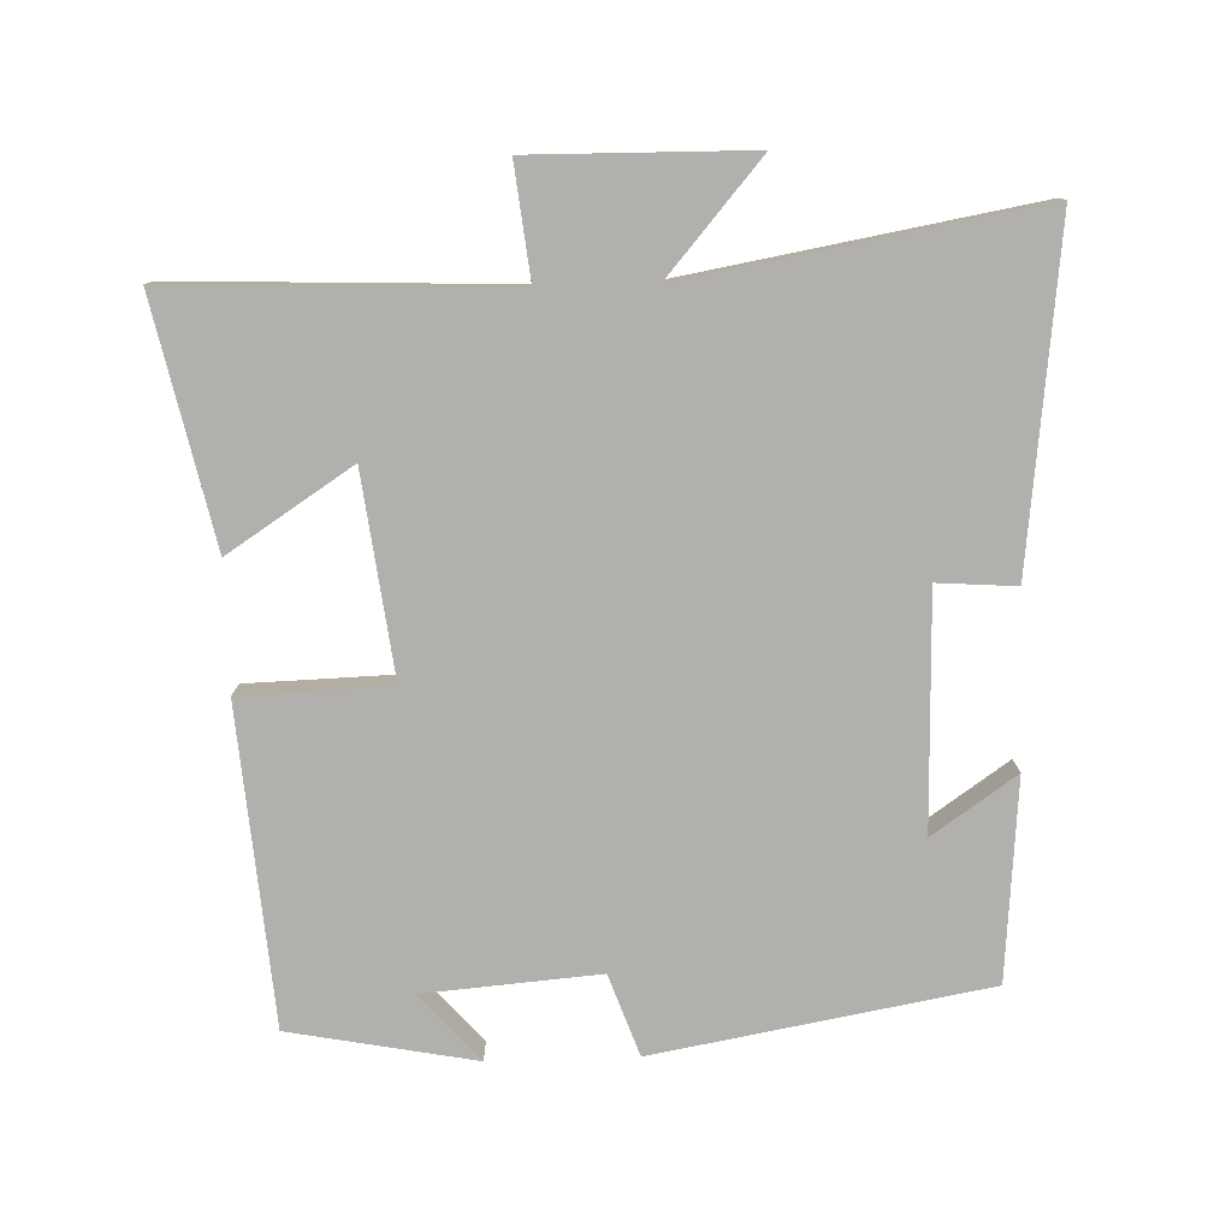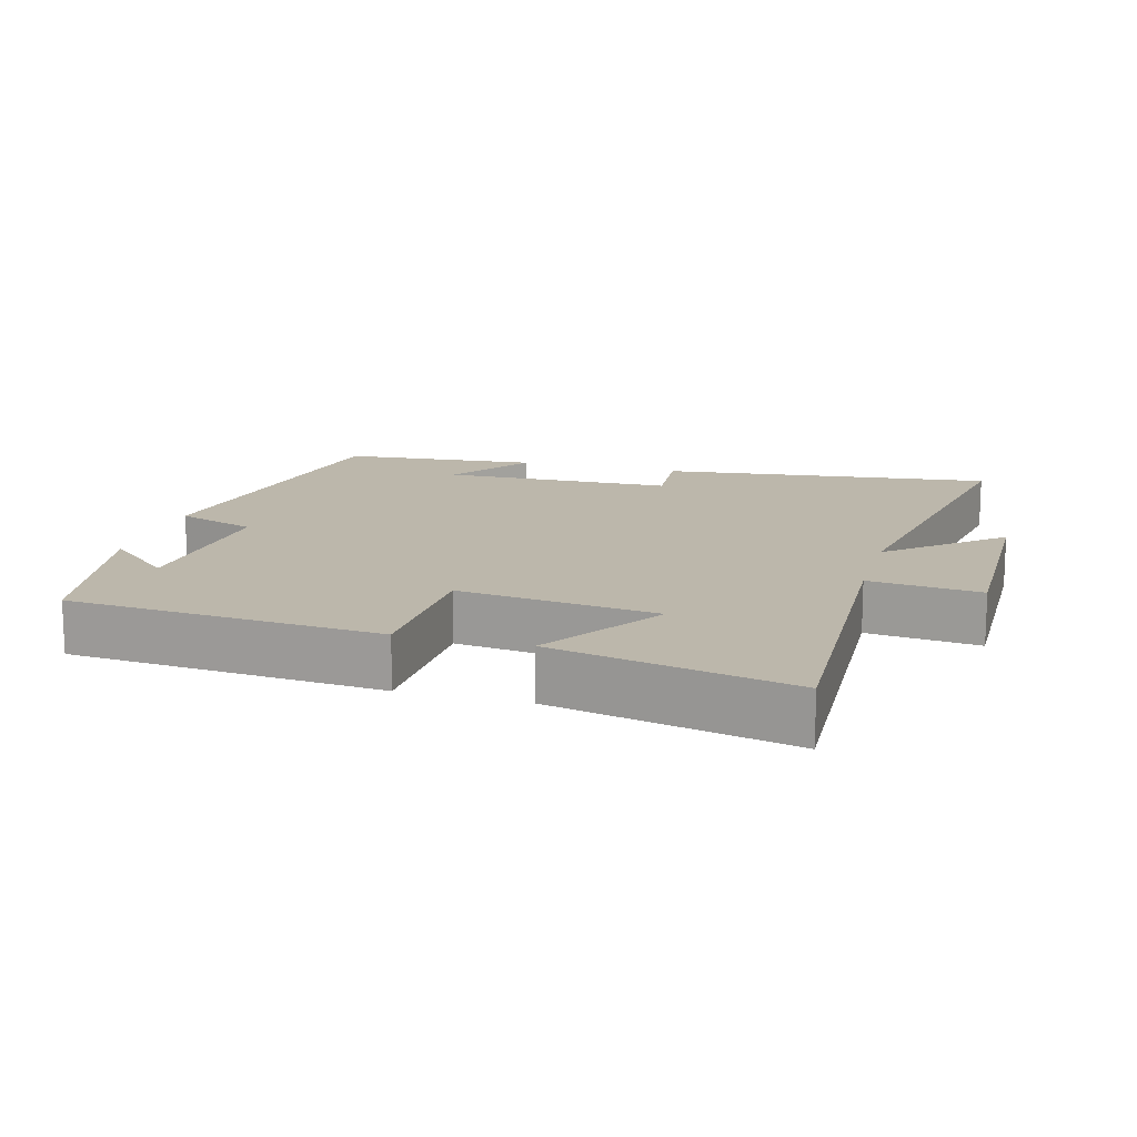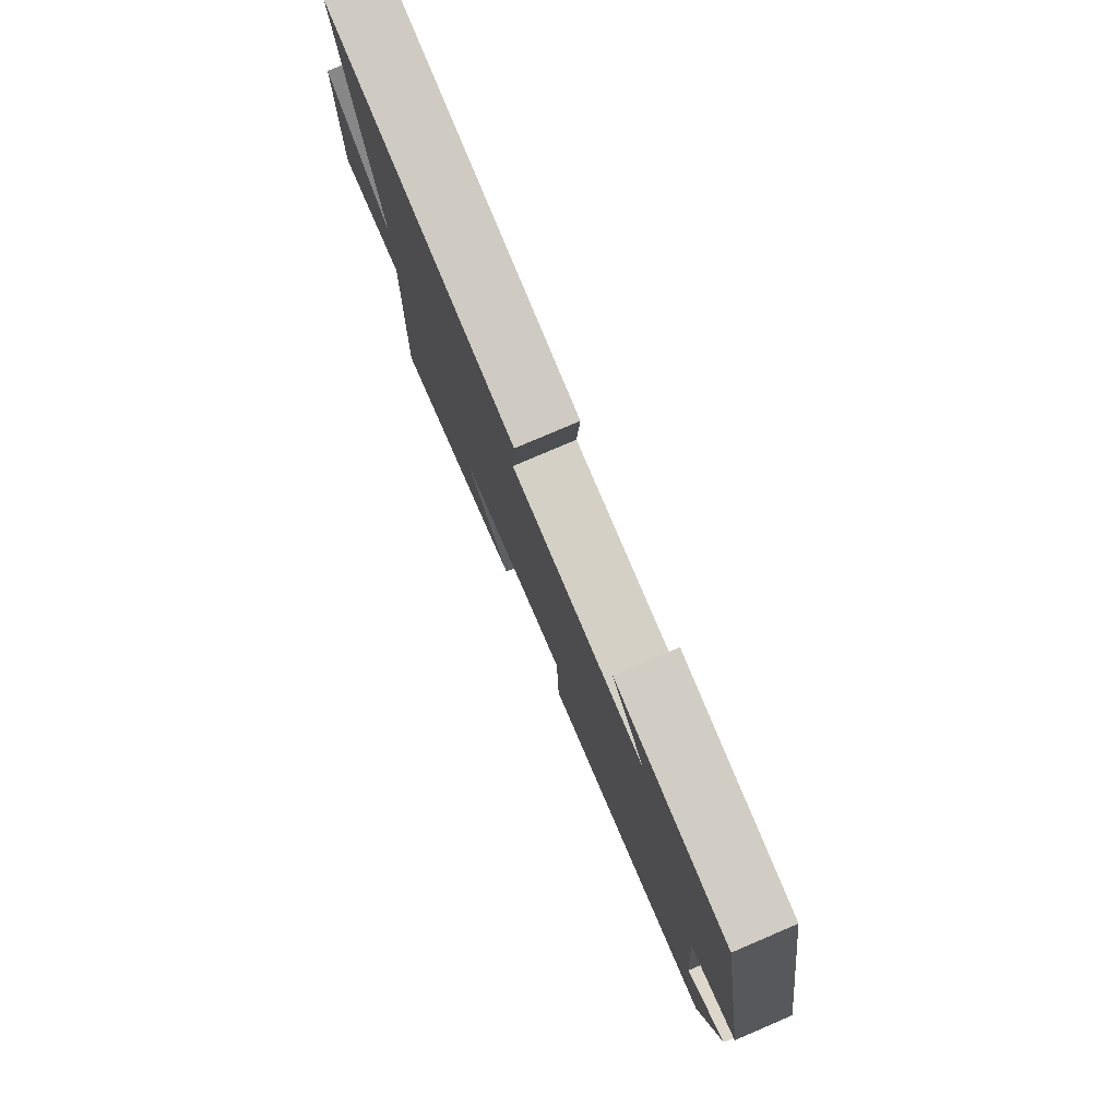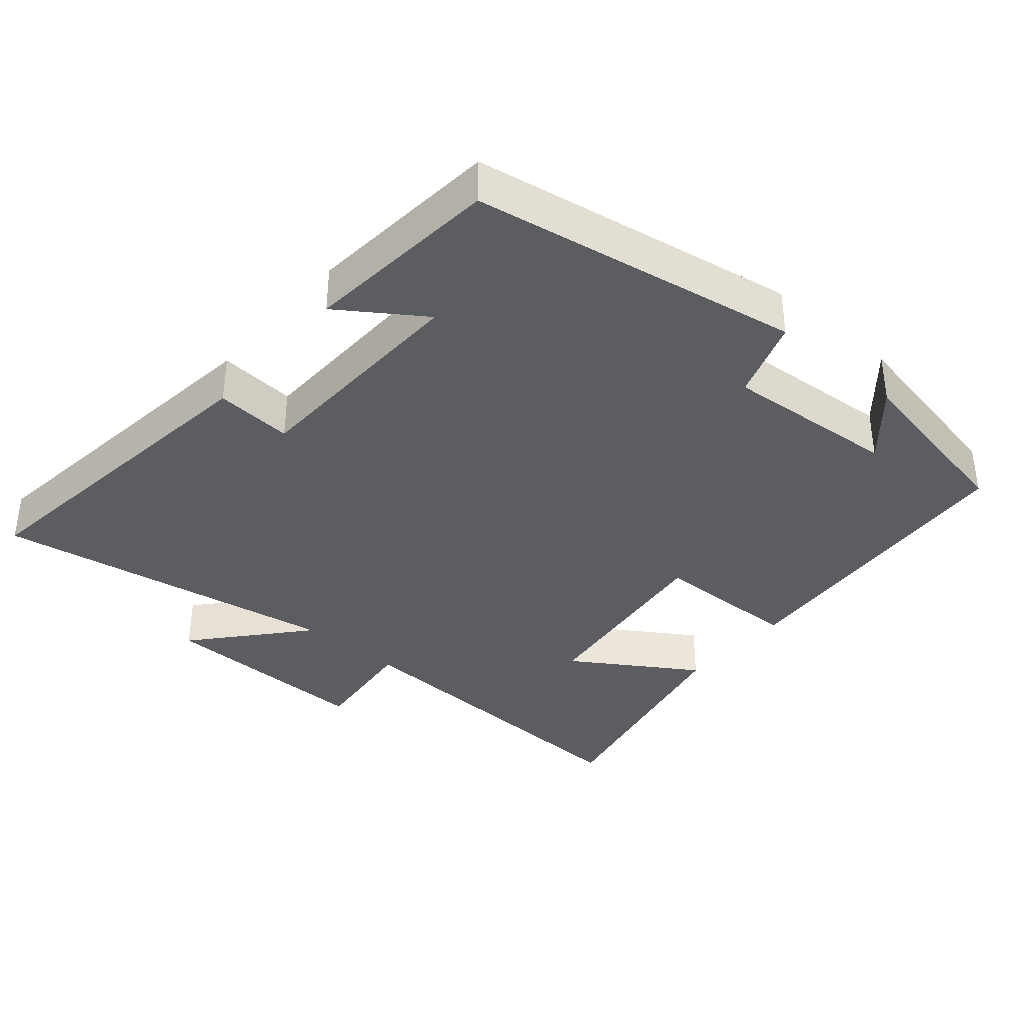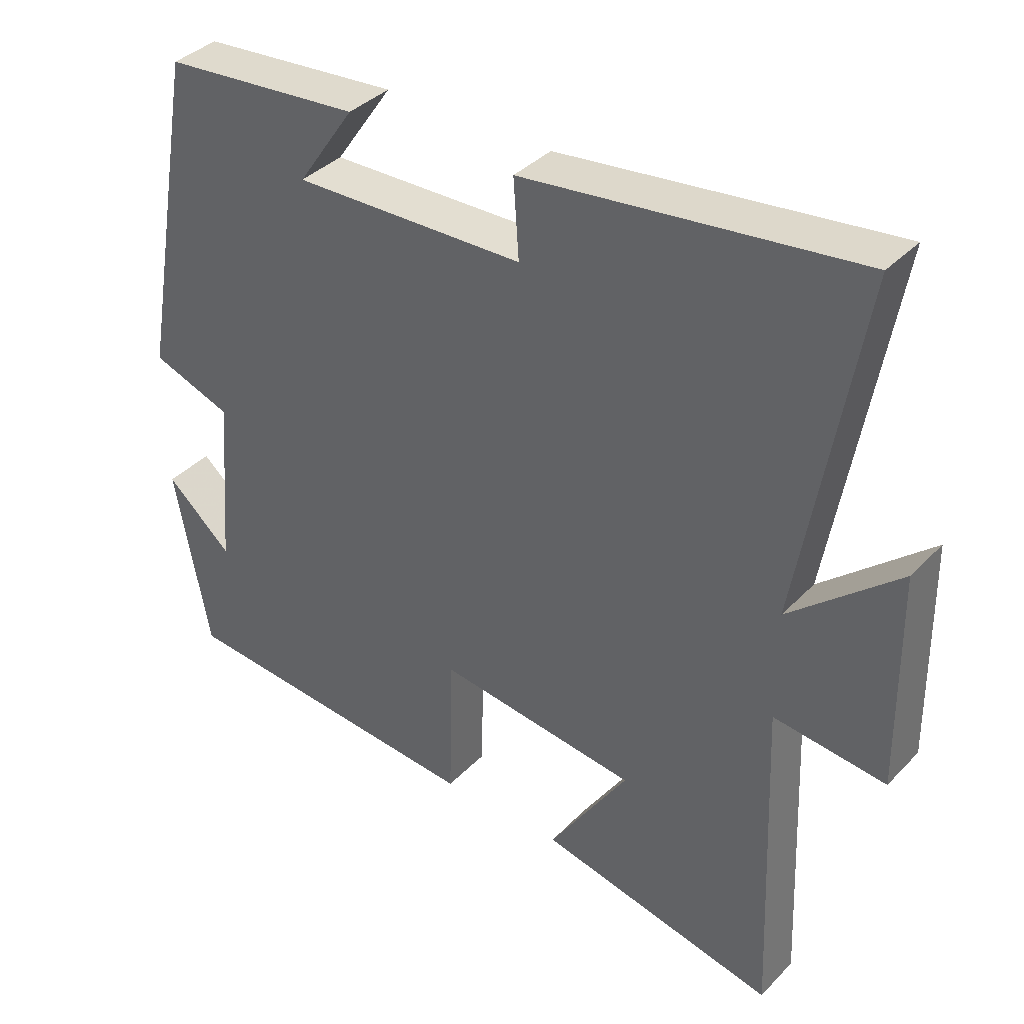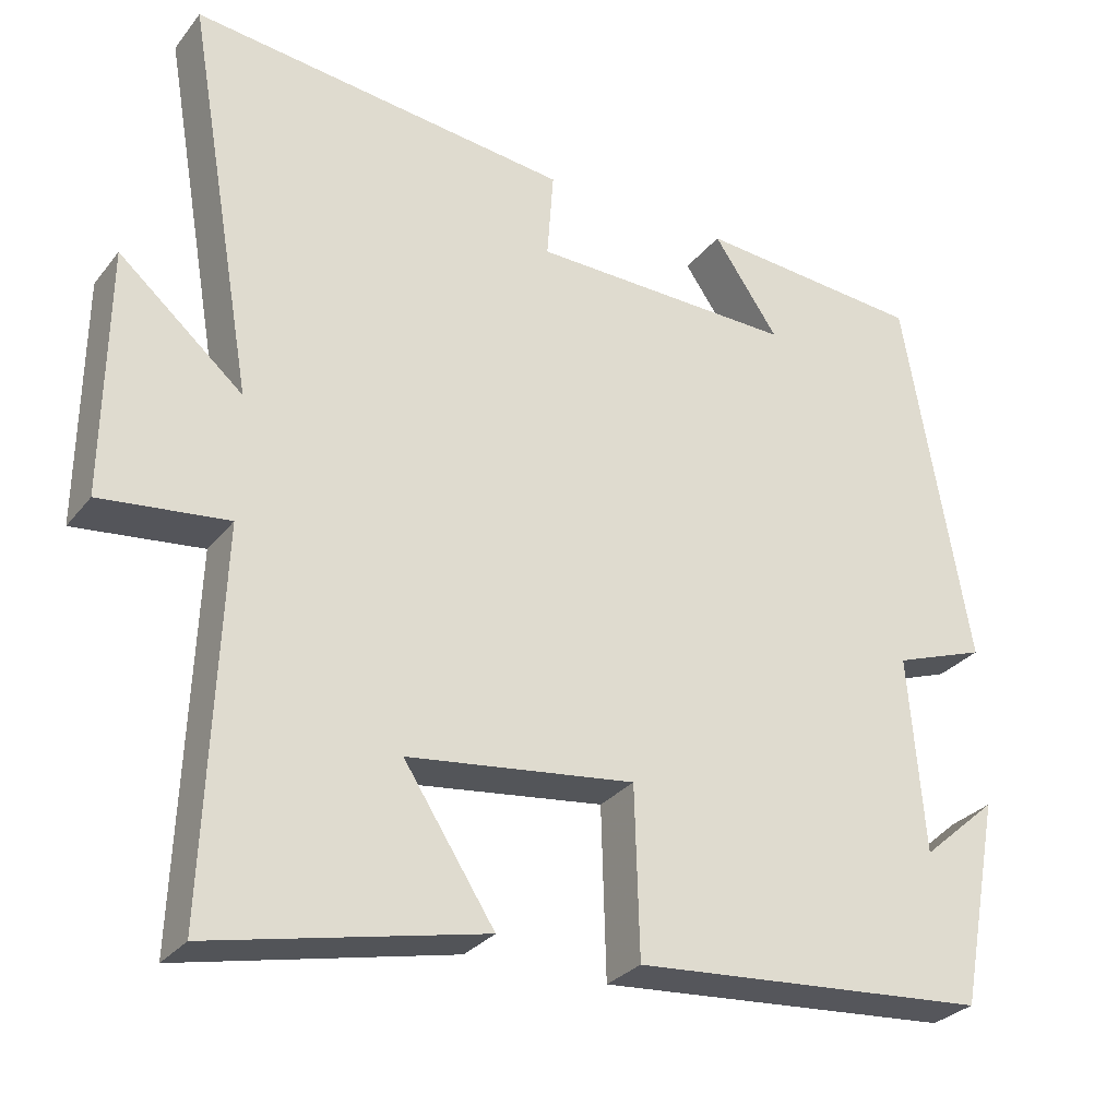
<metadata>
{"format":"obj","ext":"obj","renderer":"f3d","projection":"perspective","resolution":1024,"background":"white","views":[{"elev":-78.7,"azim":-88.2,"up":"+Y"},{"elev":14.4,"azim":-164.4,"up":"+Y"},{"elev":79.3,"azim":66.9,"up":"+Z"},{"elev":-37.0,"azim":49.2,"up":"+Y"},{"elev":37.3,"azim":-142.2,"up":"+Z"},{"elev":-29.1,"azim":-30.5,"up":"+Z"}]}
</metadata>
<code>
v 0.417 0.07 0.476
v 0.5 0.07 0.005
v 0.385 0.07 -0.036
v 0.405 0.07 -0.284
v 0.5 0.07 -0.201
v 0.45 0.07 -0.464
v 0.001 0.07 -0.5
v -0.005 0.07 -0.288
v -0.291 0.07 -0.324
v -0.177 0.07 -0.5
v -0.519 0.07 -0.575
v -0.5 0.07 -0.099
v -0.66 0.07 -0.117
v -0.656 0.07 0.193
v -0.5 0.07 0.059
v -0.586 0.07 0.556
v -0.109 0.07 0.5
v -0.117 0.07 0.389
v 0.215 0.07 0.381
v 0.133 0.07 0.5
v 0.417 0 0.476
v 0.5 0 0.005
v 0.385 0 -0.036
v 0.405 0 -0.284
v 0.5 0 -0.201
v 0.45 0 -0.464
v 0.001 0 -0.5
v -0.005 0 -0.288
v -0.291 0 -0.324
v -0.177 0 -0.5
v -0.519 0 -0.575
v -0.5 0 -0.099
v -0.66 0 -0.117
v -0.656 0 0.193
v -0.5 0 0.059
v -0.586 0 0.556
v -0.109 0 0.5
v -0.117 0 0.389
v 0.215 0 0.381
v 0.133 0 0.5
f 19 20 1 2
f 18 19 2 3
f 15 16 17 18
f 15 18 3 4
f 12 13 14 15
f 12 15 4
f 9 10 11 12
f 8 9 12
f 8 12 4
f 7 8 4
f 6 7 4
f 4 5 6
f 22 21 40 39
f 23 22 39 38
f 38 37 36 35
f 24 23 38 35
f 35 34 33 32
f 24 35 32
f 32 31 30 29
f 32 29 28
f 24 32 28
f 24 28 27
f 24 27 26
f 26 25 24
f 1 21 22 2
f 2 22 23 3
f 3 23 24 4
f 4 24 25 5
f 5 25 26 6
f 6 26 27 7
f 7 27 28 8
f 8 28 29 9
f 9 29 30 10
f 10 30 31 11
f 11 31 32 12
f 12 32 33 13
f 13 33 34 14
f 14 34 35 15
f 15 35 36 16
f 16 36 37 17
f 17 37 38 18
f 18 38 39 19
f 19 39 40 20
f 20 40 21 1

</code>
